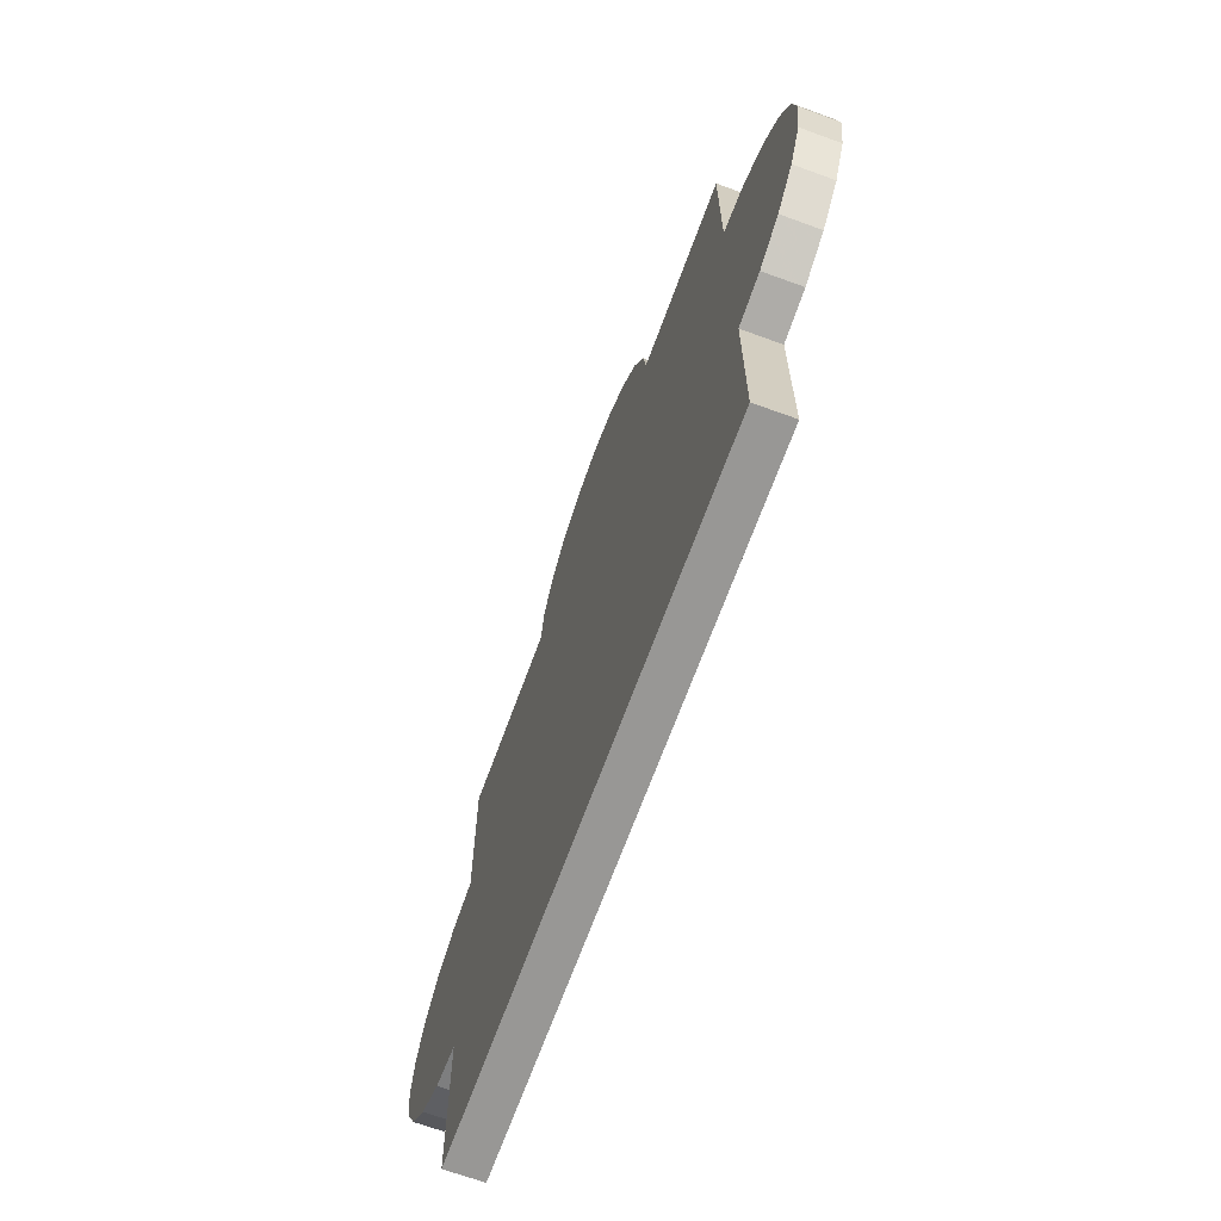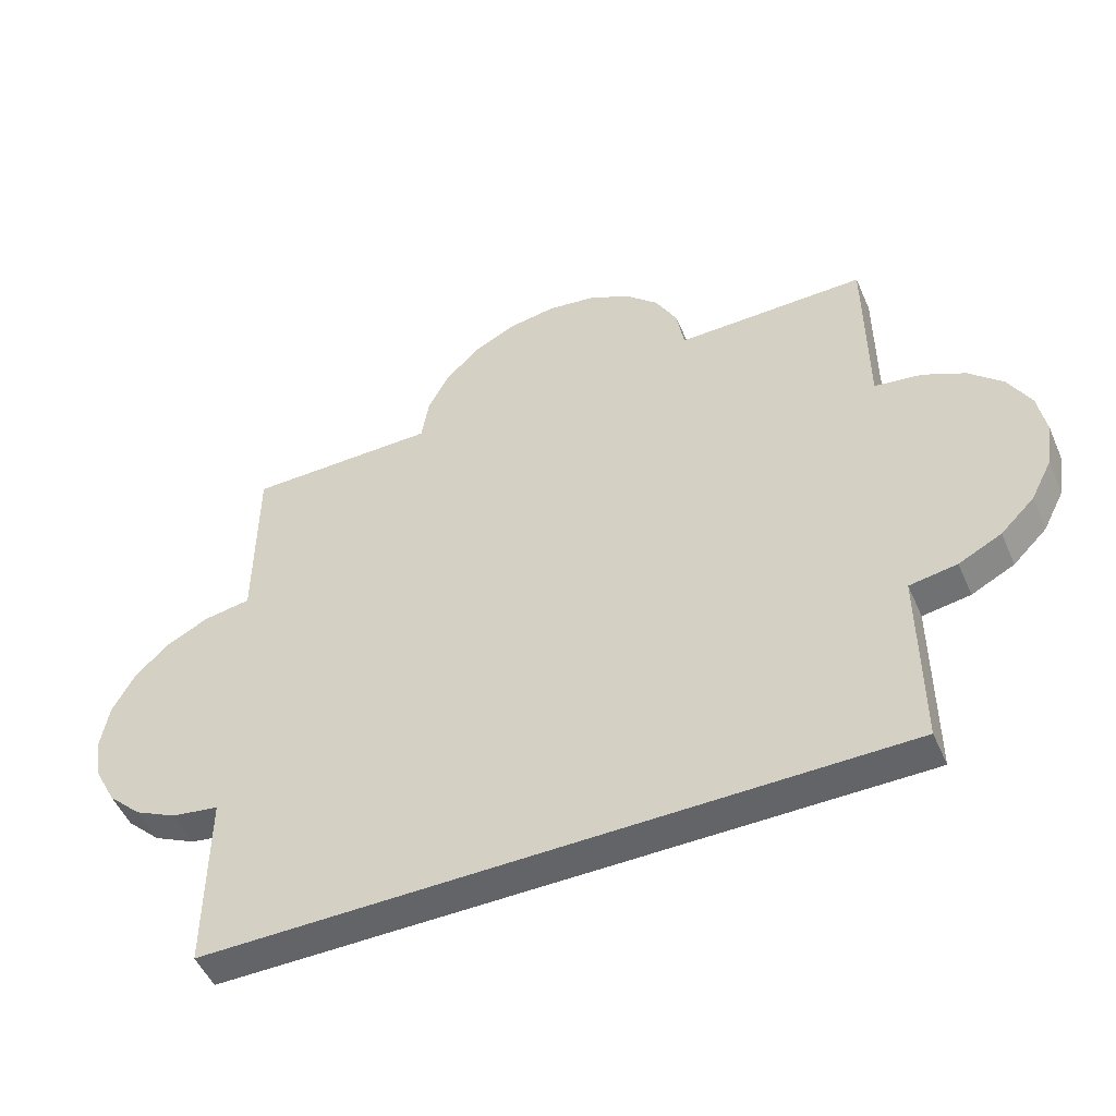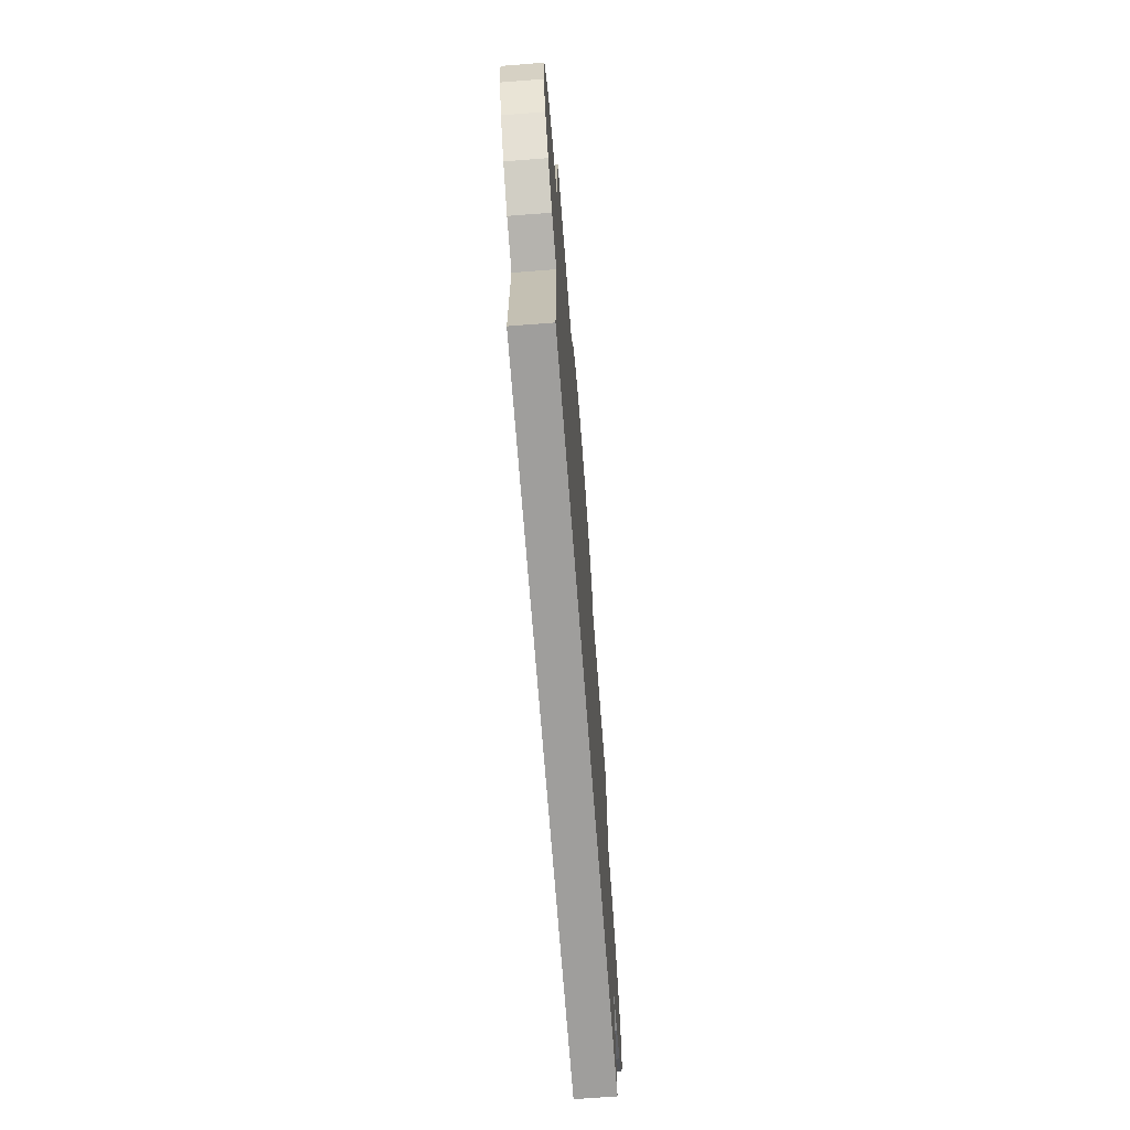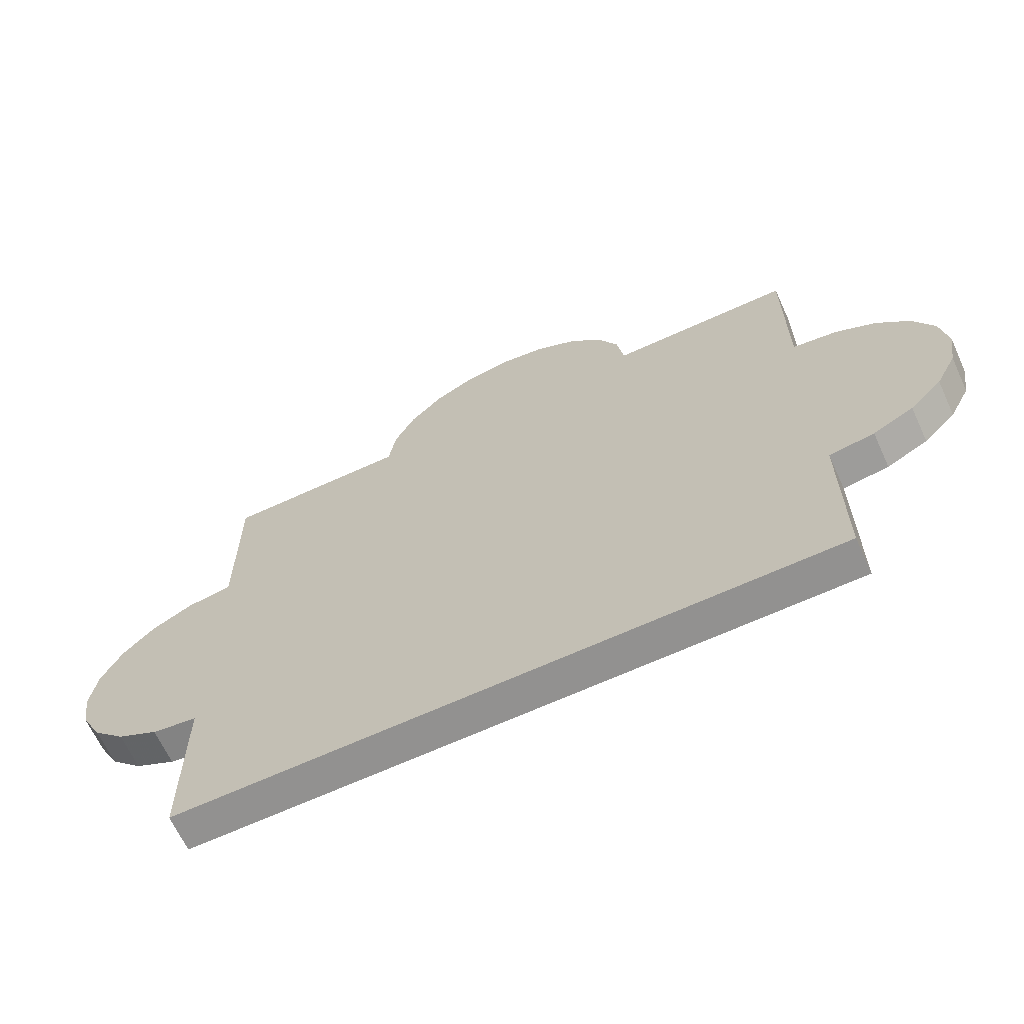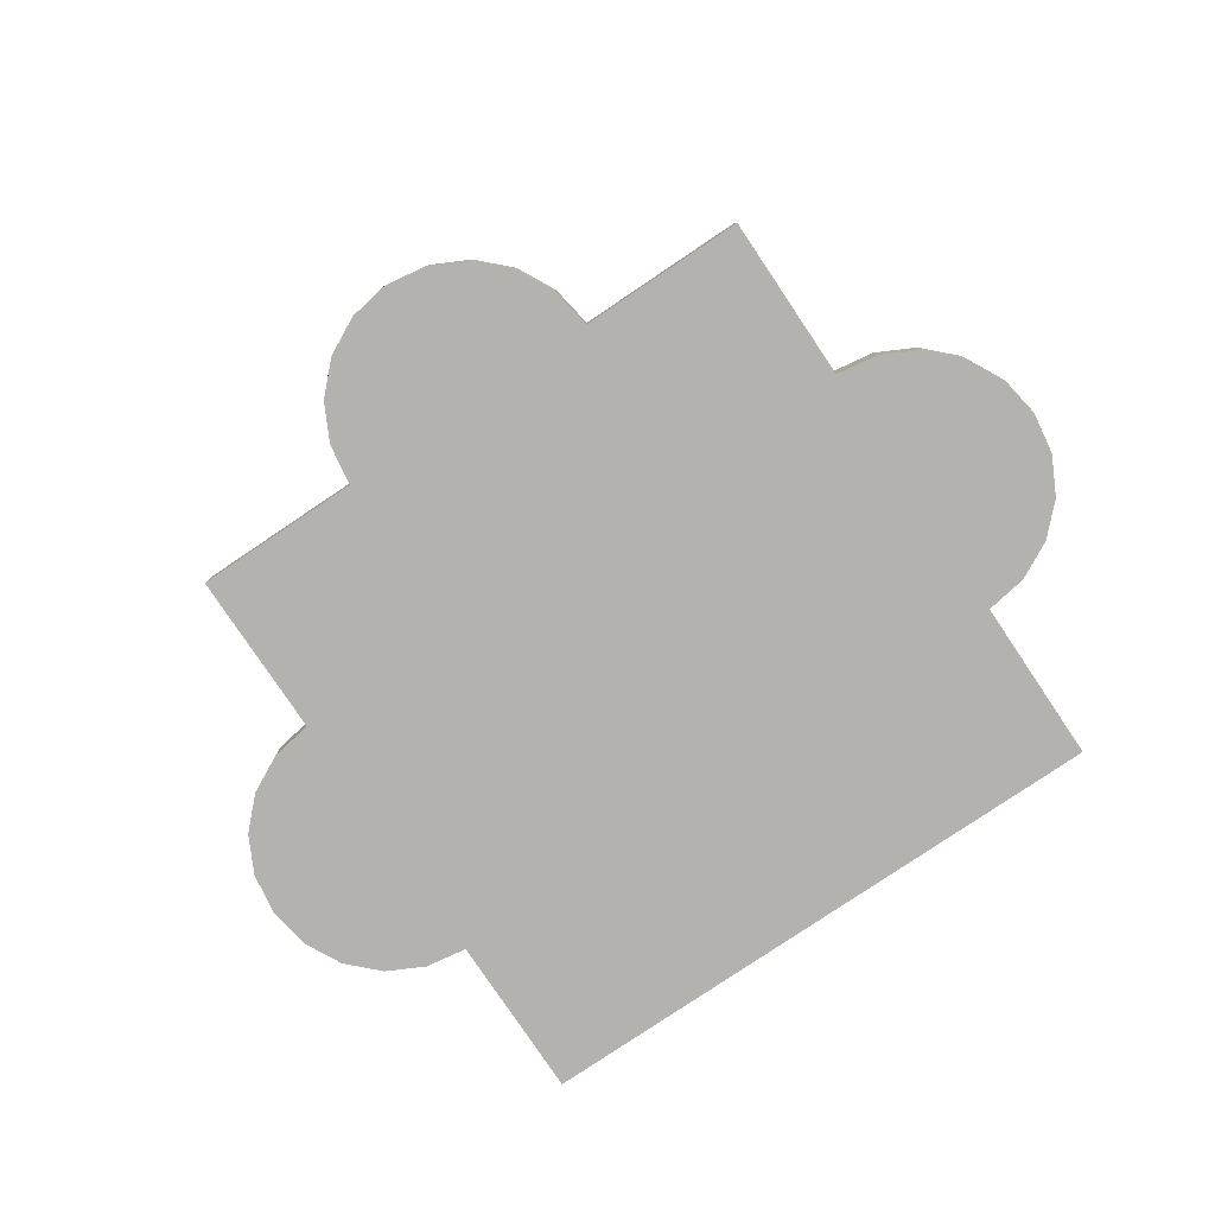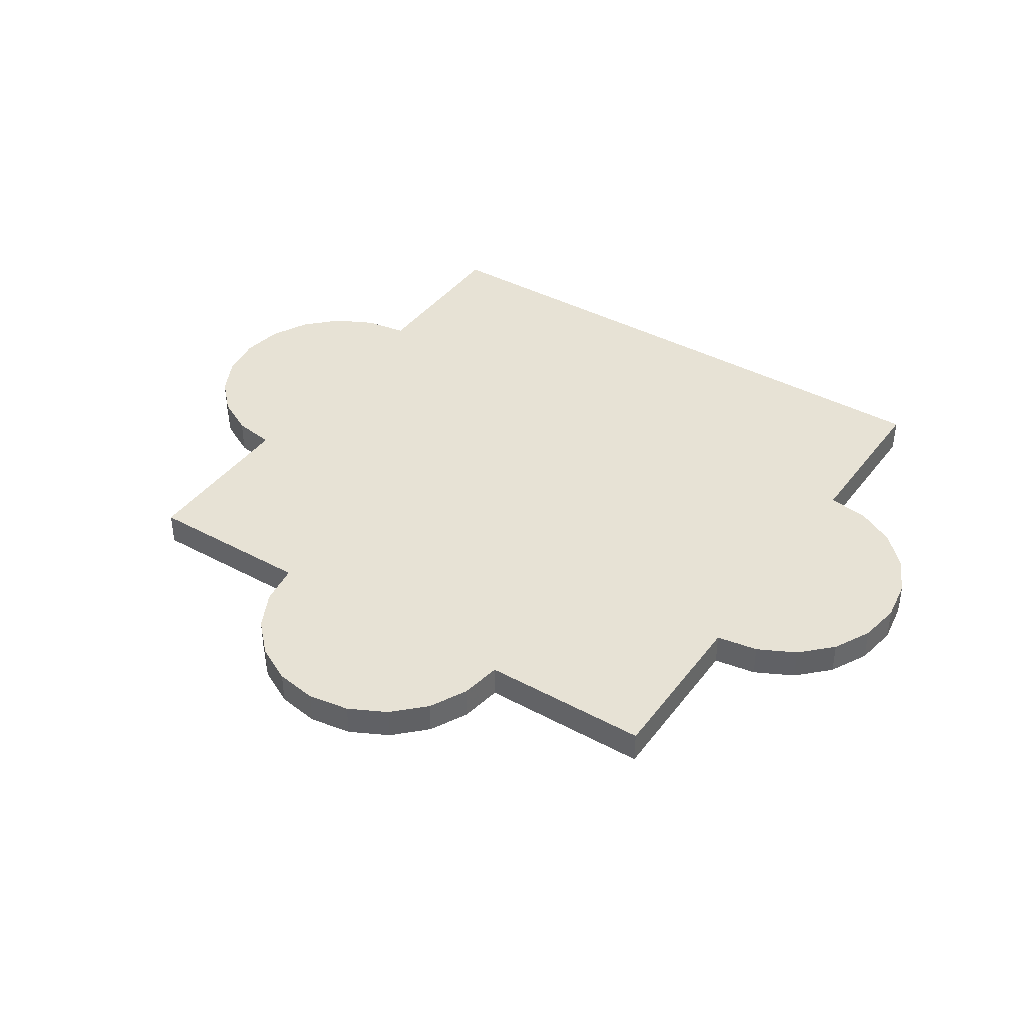
<metadata>
{"format":"obj","ext":"obj","renderer":"f3d","projection":"perspective","resolution":1024,"background":"white","views":[{"elev":-68.2,"azim":-110.1,"up":"+Y"},{"elev":-51.1,"azim":23.3,"up":"+Y"},{"elev":-71.0,"azim":94.4,"up":"+Y"},{"elev":-66.1,"azim":24.7,"up":"+Y"},{"elev":-79.8,"azim":-146.1,"up":"+Z"},{"elev":40.2,"azim":-146.5,"up":"+Z"}]}
</metadata>
<code>
o obj_0
v 12.35 		-86.24 		6.766e-15
v 13.24 		-85.35 		6.373e-15
v 13.24 		-85.35 		1
v 12.35 		-86.24 		1
v 13.8 		-84.24 		5.878e-15
v 13.8 		-84.24 		1
v 14 		-83 		5.329e-15
v 14 		-83 		1
v 13.8 		-81.76 		4.78e-15
v 13.8 		-81.76 		1
v 13.24 		-80.65 		4.285e-15
v 13.24 		-80.65 		1
v 12.35 		-79.76 		3.892e-15
v 12.35 		-79.76 		1
v 11.24 		-79.2 		3.64e-15
v 11.24 		-79.2 		1
v 10 		-79 		3.553e-15
v 10 		-79 		1
v -8 		-92 		1
v -8 		-92 		9.326e-15
v -8 		-87 		1
v -9.236 		-86.8 		1
v -11.8 		-84.24 		1
v -11.24 		-85.35 		1
v -10.35 		-86.24 		1
v -12 		-83 		1
v -8 		-79 		1
v -9.236 		-79.2 		1
v -10.35 		-79.76 		1
v -11.24 		-80.65 		1
v -11.8 		-81.76 		1
v -11.8 		-84.24 		5.878e-15
v -11.24 		-85.35 		6.373e-15
v 10 		-87 		1
v 11.24 		-86.8 		1
v 10 		-87 		7.105e-15
v 11.24 		-86.8 		7.018e-15
v 10 		-74 		1
v 10 		-74 		1.332e-15
v 4.236 		-71.65 		1
v 4.236 		-71.65 		2.882e-16
v 3.351 		-70.76 		-1.048e-16
v 3.351 		-70.76 		1
v 2.236 		-70.2 		-3.57e-16
v 2.236 		-70.2 		1
v 1 		-70 		-4.441e-16
v 1 		-70 		1
v -0.236 		-70.2 		1
v -0.236 		-70.2 		-3.57e-16
v 5 		-74 		1
v 5 		-74 		1.332e-15
v 4.804 		-72.76 		7.834e-16
v 4.804 		-72.76 		1
v -8 		-87 		7.105e-15
v -9.236 		-86.8 		7.018e-15
v -10.35 		-86.24 		6.766e-15
v -9.236 		-79.2 		3.64e-15
v -8 		-79 		3.553e-15
v -12 		-83 		5.329e-15
v -11.8 		-81.76 		4.78e-15
v -11.24 		-80.65 		4.285e-15
v -10.35 		-79.76 		3.892e-15
v 10 		-92 		1
v 10 		-92 		9.326e-15
v -8 		-74 		1.332e-15
v -3 		-74 		1.332e-15
v -2.804 		-72.76 		7.834e-16
v -2.236 		-71.65 		2.882e-16
v -1.351 		-70.76 		-1.048e-16
v -8 		-74 		1
v -3 		-74 		1
v -2.236 		-71.65 		1
v -2.804 		-72.76 		1
v -1.351 		-70.76 		1
g group_14900002
f 1 2 3
f 1 3 4
f 2 5 6
f 2 6 3
f 8 6 7
f 5 7 6
f 8 7 9
f 8 9 10
f 9 11 12
f 9 12 10
f 11 13 14
f 11 14 12
f 15 16 14
f 15 14 13
f 17 18 16
f 17 16 15
f 24 25 23
f 22 23 25
f 21 23 22
f 26 23 21
f 27 28 21
f 28 29 21
f 29 30 21
f 31 21 30
f 26 21 31
f 32 33 24
f 32 24 23
f 19 63 21
f 3 6 4
f 35 4 6
f 34 35 6
f 8 34 6
f 34 18 21
f 34 8 10
f 34 10 12
f 34 12 14
f 34 14 16
f 34 16 18
f 71 21 50
f 18 50 21
f 36 37 35
f 36 35 34
f 37 1 4
f 37 4 35
f 38 39 50
f 40 41 42
f 40 42 43
f 44 45 43
f 44 43 42
f 46 47 45
f 46 45 44
f 48 47 46
f 48 46 49
f 39 51 50
f 50 51 52
f 50 52 53
f 52 41 40
f 52 40 53
f 33 58 56
f 55 56 58
f 54 55 58
f 32 58 33
f 32 59 58
f 59 60 58
f 61 62 60
f 57 60 62
f 58 60 57
f 19 21 20
f 33 56 25
f 33 25 24
f 54 20 21
f 56 55 22
f 56 22 25
f 55 54 21
f 55 21 22
f 28 57 62
f 28 62 29
f 62 61 30
f 62 30 29
f 61 60 31
f 61 31 30
f 60 59 26
f 60 26 31
f 59 32 26
f 23 26 32
f 28 27 58
f 28 58 57
f 34 63 64
f 34 64 36
f 20 64 19
f 63 19 64
f 34 21 63
f 18 39 38
f 17 39 18
f 68 69 67
f 58 65 66
f 69 49 67
f 66 67 49
f 66 49 46
f 66 46 44
f 66 44 42
f 66 42 41
f 66 41 52
f 66 52 51
f 39 17 51
f 71 48 73
f 58 66 54
f 51 54 66
f 54 36 20
f 64 20 36
f 2 1 5
f 5 1 37
f 5 37 36
f 7 36 9
f 54 17 36
f 9 36 11
f 13 11 36
f 5 36 7
f 15 13 36
f 51 17 54
f 17 15 36
f 21 71 27
f 70 27 71
f 18 38 50
f 72 73 74
f 74 73 48
f 47 48 71
f 50 53 71
f 53 40 71
f 43 71 40
f 45 71 43
f 47 71 45
f 66 65 70
f 58 70 65
f 67 73 72
f 67 72 68
f 70 71 66
f 66 71 73
f 66 73 67
f 58 27 70
f 48 49 69
f 48 69 74
f 72 74 69
f 72 69 68

</code>
